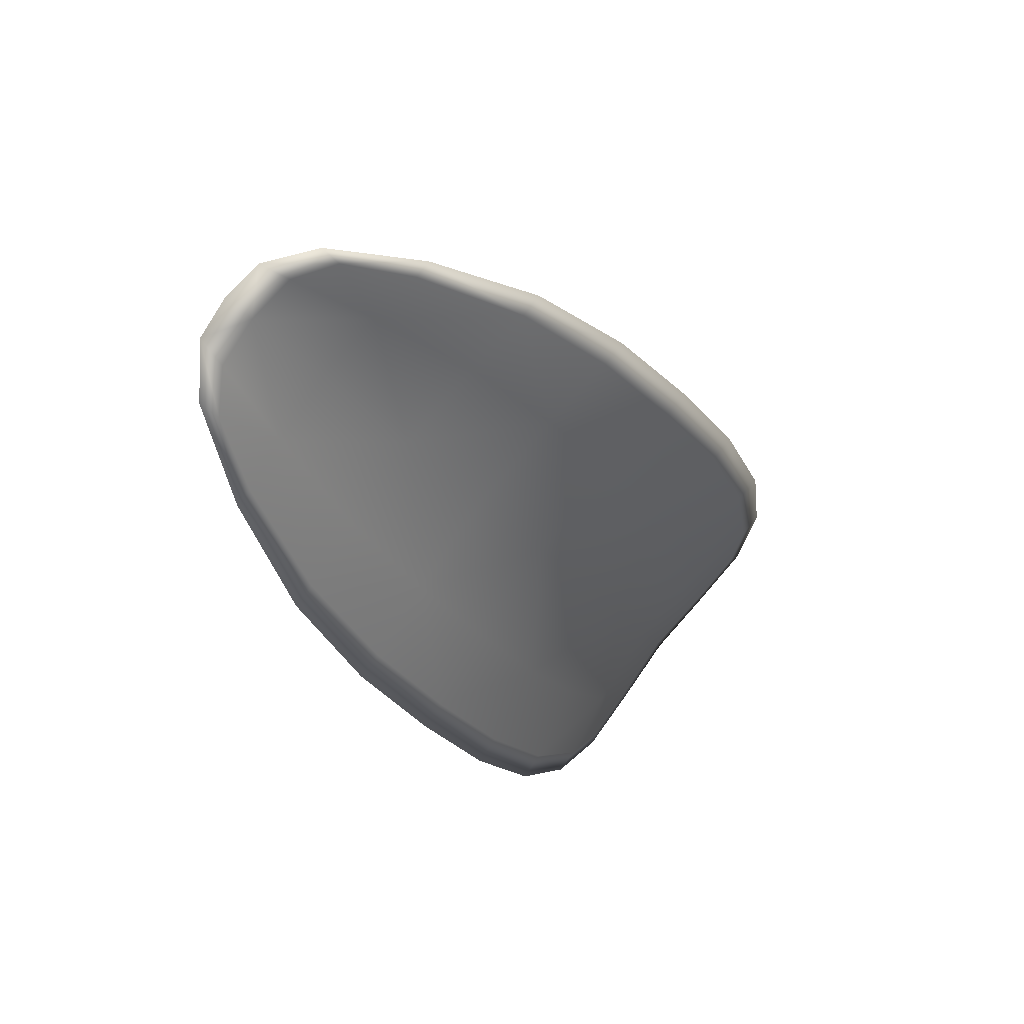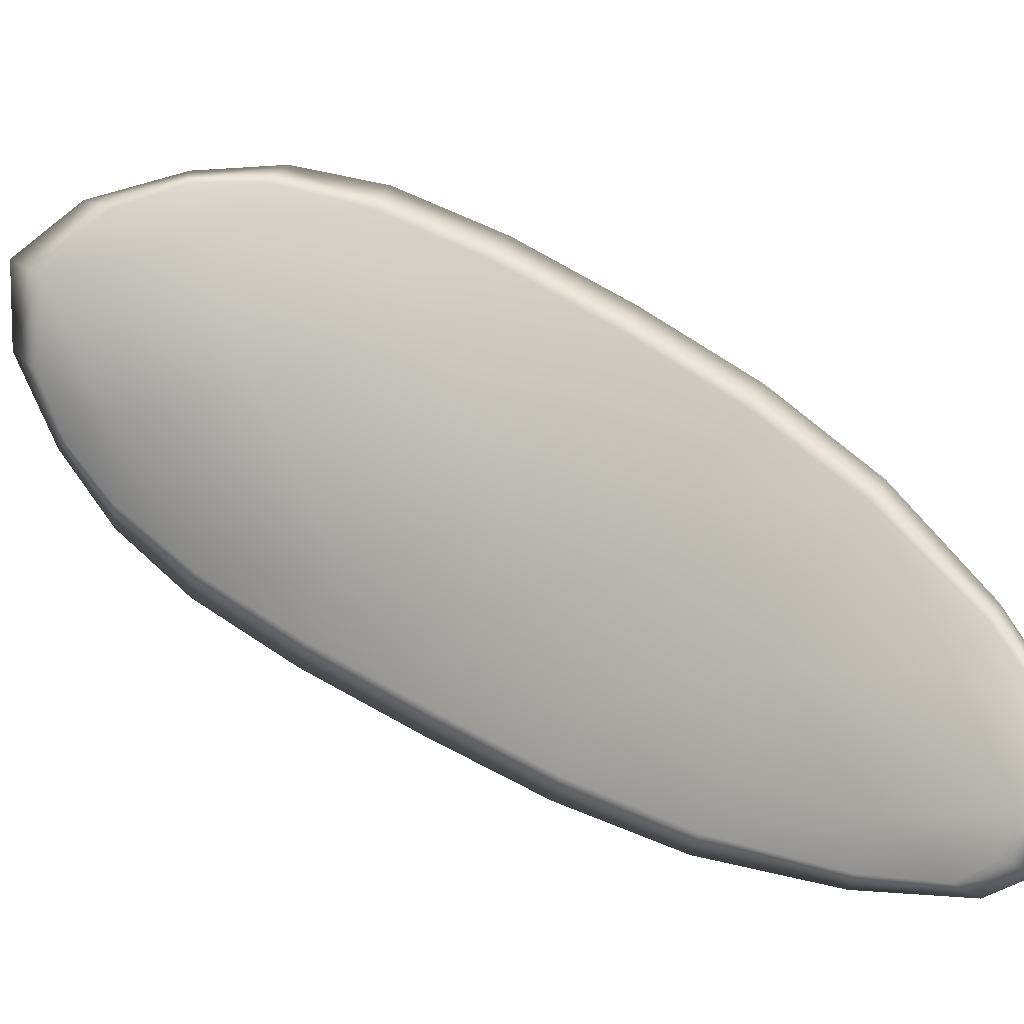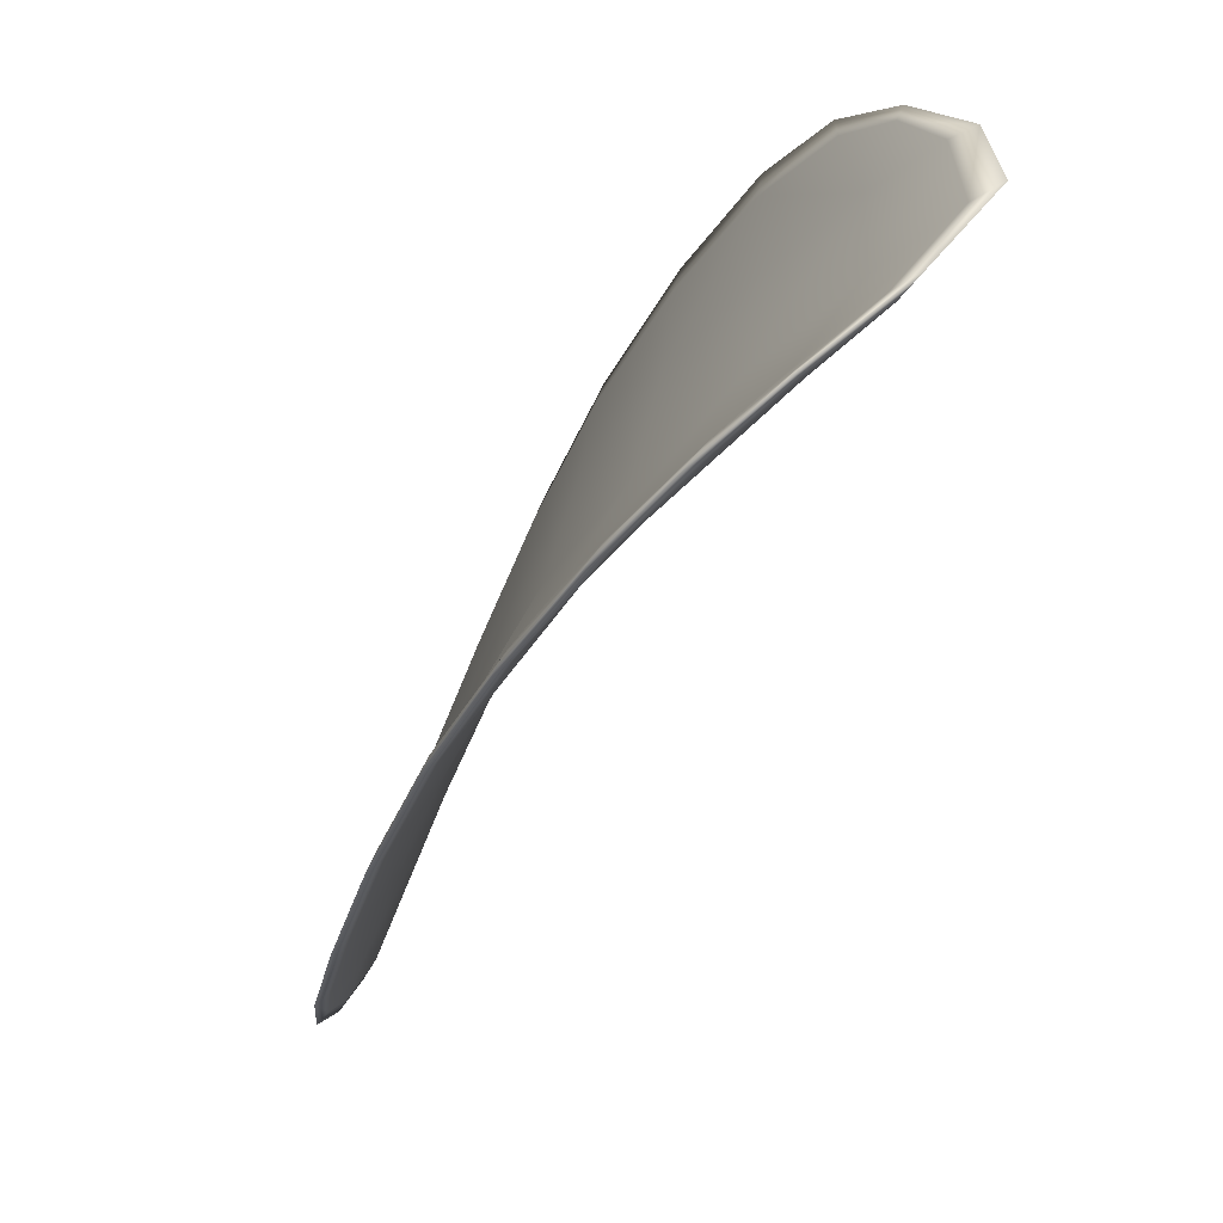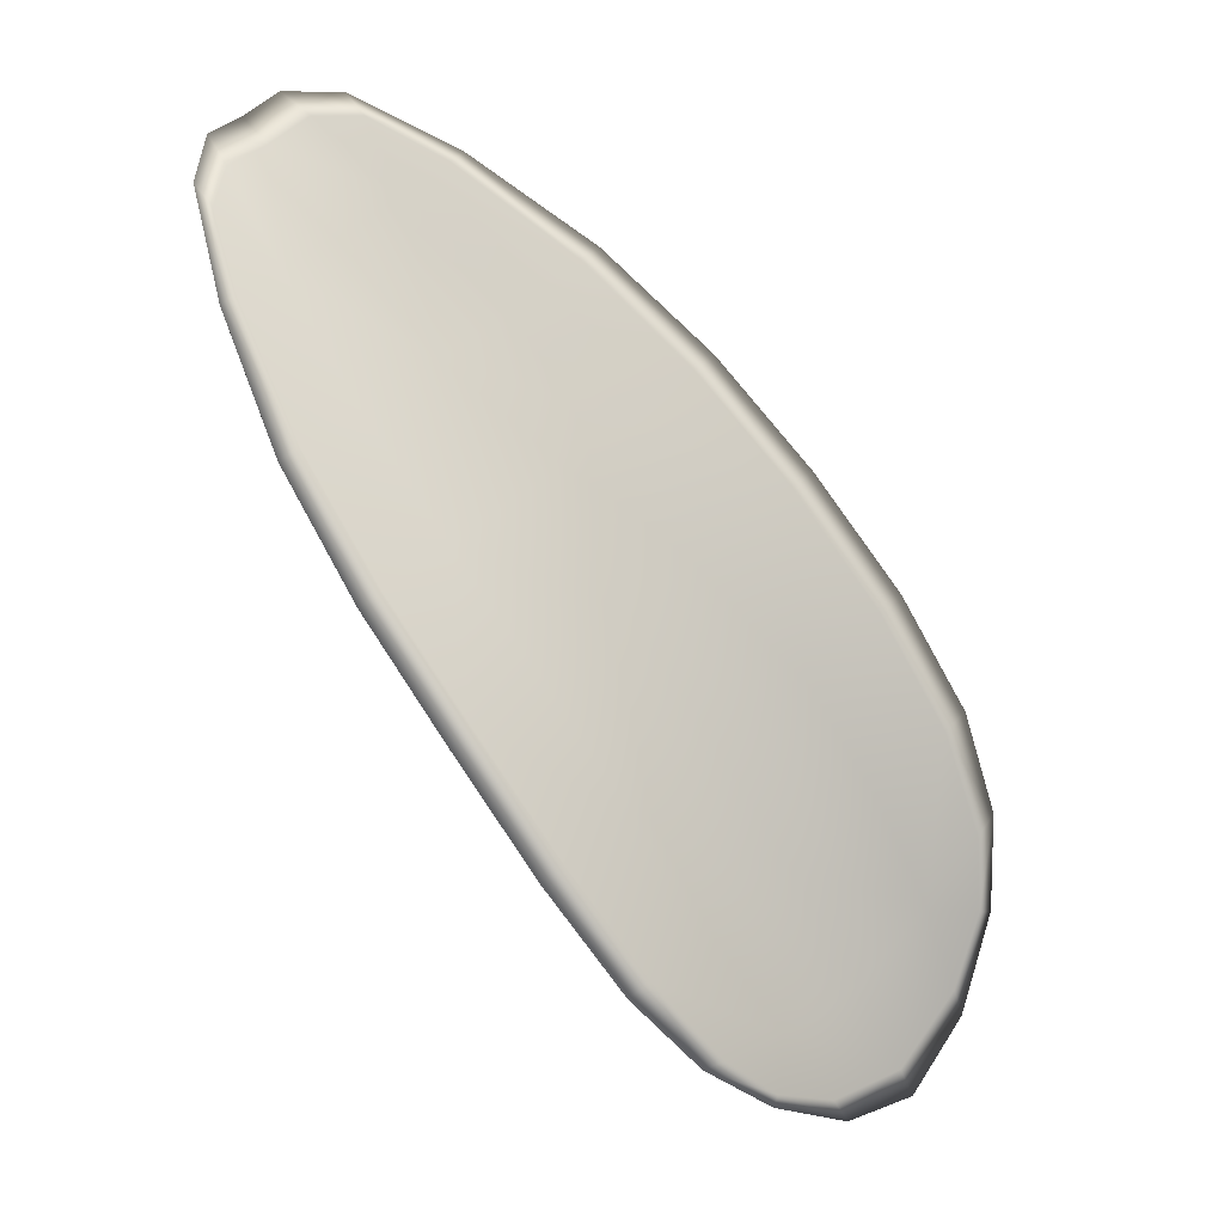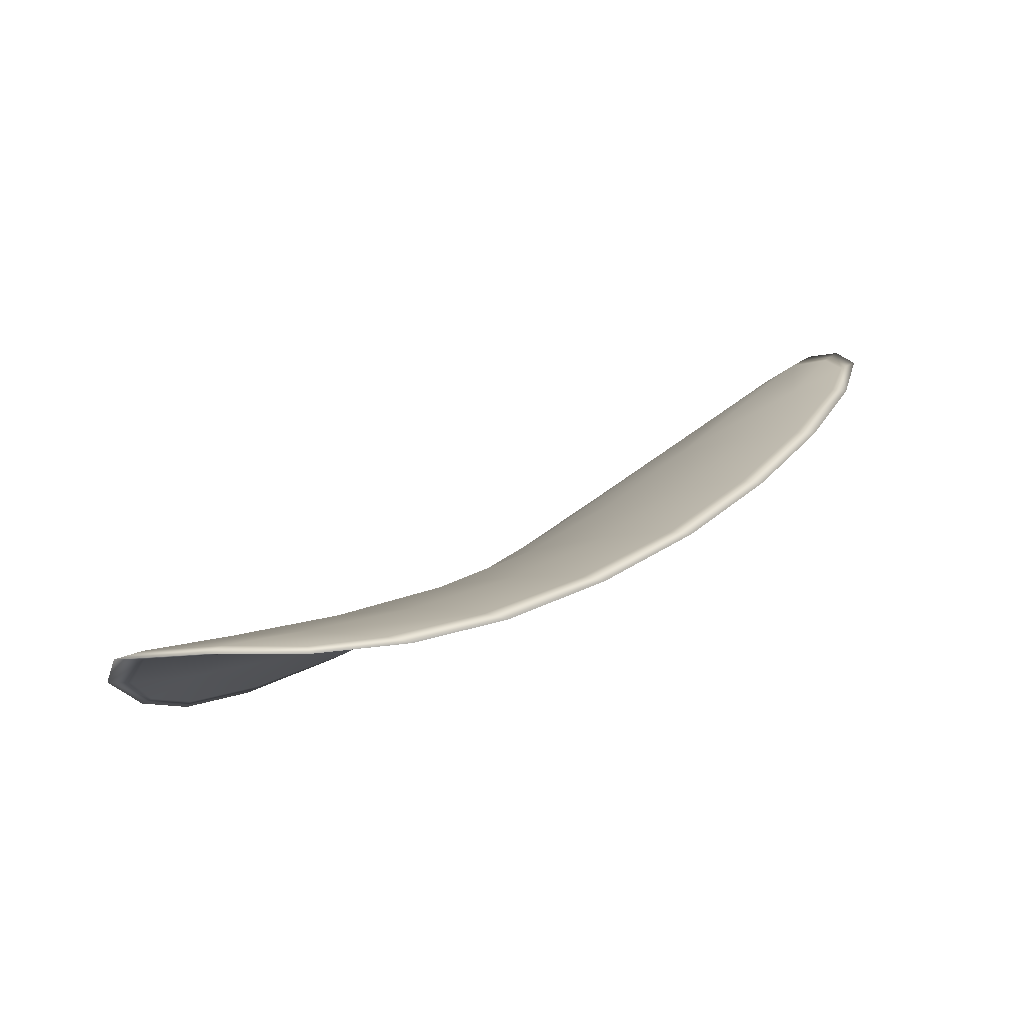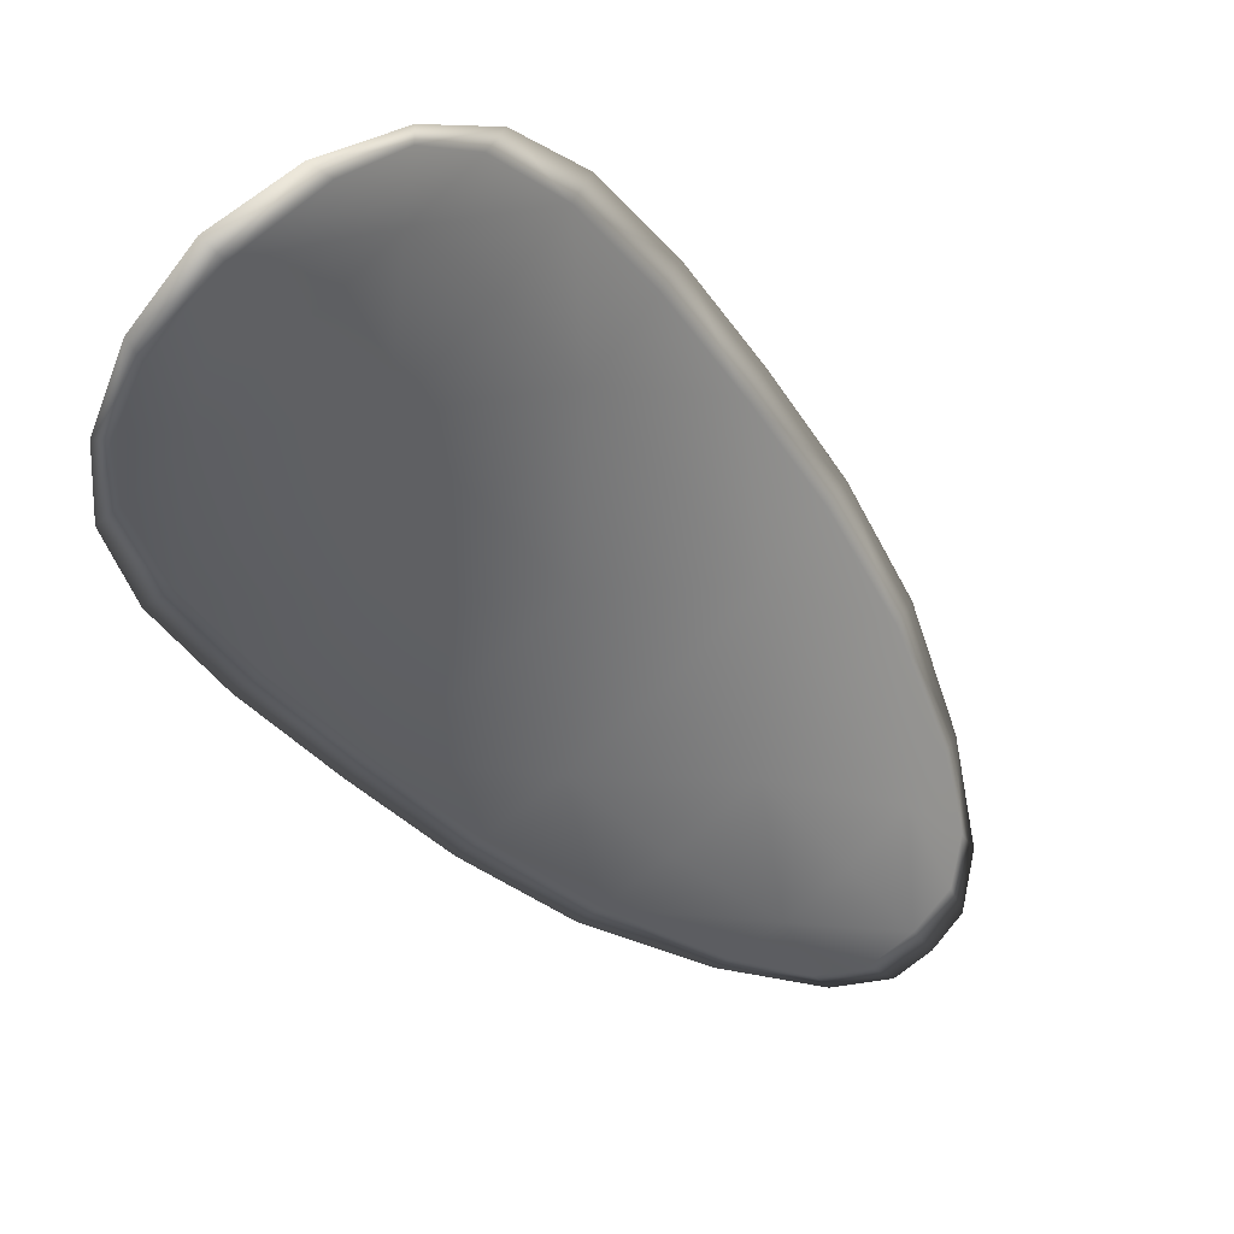
<metadata>
{"format":"obj","ext":"obj","renderer":"f3d","projection":"perspective","resolution":1024,"background":"white","views":[{"elev":31.3,"azim":77.1,"up":"+Z"},{"elev":-30.7,"azim":-60.2,"up":"+Y"},{"elev":-1.8,"azim":-178.2,"up":"+Y"},{"elev":-22.1,"azim":95.5,"up":"+Z"},{"elev":-76.5,"azim":-37.7,"up":"+Z"},{"elev":3.2,"azim":-113.4,"up":"+Y"}]}
</metadata>
<code>
v -2.327 0.7631 -1.251
v -2.328 0.7648 -1.249
v -2.326 0.7634 -1.247
v -2.325 0.7616 -1.249
v -2.324 0.7604 -1.25
v -2.325 0.7619 -1.252
v -2.327 0.763 -1.252
v -2.328 0.7642 -1.252
v -2.329 0.7657 -1.251
v -2.328 0.7665 -1.248
v -2.328 0.7678 -1.246
v -2.326 0.767 -1.244
v -2.326 0.7654 -1.245
v -2.329 0.7671 -1.249
v -2.328 0.7677 -1.248
v -2.321 0.7601 -1.238
v -2.322 0.7616 -1.236
v -2.32 0.7591 -1.234
v -2.32 0.7578 -1.235
v -2.32 0.756 -1.237
v -2.321 0.7581 -1.24
v -2.322 0.7601 -1.242
v -2.323 0.7621 -1.24
v -2.323 0.7637 -1.239
v -2.32 0.7563 -1.241
v -2.319 0.7545 -1.239
v -2.318 0.7533 -1.24
v -2.319 0.755 -1.243
v -2.32 0.7569 -1.245
v -2.321 0.7582 -1.244
v -2.323 0.76 -1.247
v -2.324 0.7618 -1.245
v -2.322 0.7587 -1.248
v -2.324 0.764 -1.243
v -2.325 0.7656 -1.241
v -2.319 0.7552 -1.233
v -2.319 0.7563 -1.232
v -2.318 0.7544 -1.231
v -2.318 0.7532 -1.231
v -2.318 0.7523 -1.232
v -2.319 0.7539 -1.234
v -2.318 0.7528 -1.235
v -2.317 0.7515 -1.233
v -2.317 0.7513 -1.234
v -2.317 0.7519 -1.236
v -2.327 0.763 -1.251
v -2.328 0.7646 -1.249
v -2.33 0.7656 -1.251
v -2.328 0.764 -1.252
v -2.327 0.7629 -1.252
v -2.325 0.7617 -1.252
v -2.324 0.7602 -1.25
v -2.325 0.7615 -1.249
v -2.326 0.7633 -1.247
v -2.328 0.7664 -1.247
v -2.328 0.7677 -1.246
v -2.329 0.7677 -1.247
v -2.329 0.767 -1.249
v -2.326 0.7653 -1.245
v -2.326 0.767 -1.244
v -2.322 0.76 -1.238
v -2.322 0.7615 -1.236
v -2.323 0.7636 -1.239
v -2.323 0.762 -1.24
v -2.322 0.7599 -1.242
v -2.321 0.758 -1.24
v -2.32 0.7559 -1.237
v -2.32 0.7577 -1.235
v -2.321 0.759 -1.234
v -2.32 0.7562 -1.241
v -2.321 0.7581 -1.244
v -2.32 0.7568 -1.245
v -2.319 0.7549 -1.243
v -2.318 0.7532 -1.24
v -2.319 0.7543 -1.239
v -2.323 0.7598 -1.247
v -2.324 0.7617 -1.245
v -2.322 0.7586 -1.248
v -2.325 0.7638 -1.243
v -2.325 0.7655 -1.241
v -2.319 0.7551 -1.233
v -2.319 0.7562 -1.232
v -2.319 0.7538 -1.234
v -2.318 0.7522 -1.232
v -2.318 0.7531 -1.231
v -2.318 0.7543 -1.231
v -2.318 0.7526 -1.235
v -2.317 0.7518 -1.236
v -2.317 0.7513 -1.234
v -2.317 0.7514 -1.233
v -2.319 0.7566 -1.232
v -2.318 0.754 -1.231
v -2.321 0.7595 -1.234
v -2.318 0.7543 -1.231
v -2.317 0.7511 -1.232
v -2.317 0.7509 -1.234
v -2.318 0.7517 -1.232
v -2.317 0.7513 -1.234
v -2.325 0.7614 -1.252
v -2.327 0.7629 -1.252
v -2.323 0.7599 -1.251
v -2.327 0.7629 -1.252
v -2.33 0.7672 -1.25
v -2.329 0.768 -1.247
v -2.33 0.766 -1.252
v -2.329 0.7677 -1.247
v -2.327 0.7681 -1.245
v -2.326 0.7676 -1.243
v -2.318 0.7525 -1.231
v -2.317 0.7516 -1.237
v -2.318 0.7529 -1.24
v -2.329 0.7645 -1.252
v -2.322 0.7582 -1.249
v -2.32 0.7564 -1.246
v -2.325 0.7662 -1.241
v -2.323 0.7642 -1.238
v -2.322 0.7621 -1.236
v -2.319 0.7545 -1.243
f 1 2 3
f 1 3 4
f 1 4 5
f 1 5 6
f 1 6 7
f 1 7 8
f 1 8 9
f 1 9 2
f 10 11 12
f 10 12 13
f 10 13 3
f 10 3 2
f 10 2 9
f 10 9 14
f 10 14 15
f 10 15 11
f 16 17 18
f 16 18 19
f 16 19 20
f 16 20 21
f 16 21 22
f 16 22 23
f 16 23 24
f 16 24 17
f 25 21 20
f 25 20 26
f 25 26 27
f 25 27 28
f 25 28 29
f 25 29 30
f 25 30 22
f 25 22 21
f 31 32 22
f 31 22 30
f 31 30 29
f 31 29 33
f 31 33 5
f 31 5 4
f 31 4 3
f 31 3 32
f 34 35 24
f 34 24 23
f 34 23 22
f 34 22 32
f 34 32 3
f 34 3 13
f 34 13 12
f 34 12 35
f 36 37 38
f 36 38 39
f 36 39 40
f 36 40 41
f 36 41 20
f 36 20 19
f 36 19 18
f 36 18 37
f 42 41 40
f 42 40 43
f 42 43 44
f 42 44 45
f 42 45 27
f 42 27 26
f 42 26 20
f 42 20 41
f 46 47 48
f 46 48 49
f 46 49 50
f 46 50 51
f 46 51 52
f 46 52 53
f 46 53 54
f 46 54 47
f 55 56 57
f 55 57 58
f 55 58 48
f 55 48 47
f 55 47 54
f 55 54 59
f 55 59 60
f 55 60 56
f 61 62 63
f 61 63 64
f 61 64 65
f 61 65 66
f 61 66 67
f 61 67 68
f 61 68 69
f 61 69 62
f 70 66 65
f 70 65 71
f 70 71 72
f 70 72 73
f 70 73 74
f 70 74 75
f 70 75 67
f 70 67 66
f 76 77 54
f 76 54 53
f 76 53 52
f 76 52 78
f 76 78 72
f 76 72 71
f 76 71 65
f 76 65 77
f 79 80 60
f 79 60 59
f 79 59 54
f 79 54 77
f 79 77 65
f 79 65 64
f 79 64 63
f 79 63 80
f 81 82 69
f 81 69 68
f 81 68 67
f 81 67 83
f 81 83 84
f 81 84 85
f 81 85 86
f 81 86 82
f 87 83 67
f 87 67 75
f 87 75 74
f 87 74 88
f 87 88 89
f 87 89 90
f 87 90 84
f 87 84 83
f 91 92 38
f 91 38 37
f 91 37 18
f 91 18 93
f 91 93 69
f 91 69 82
f 91 82 94
f 91 94 92
f 95 96 44
f 95 44 43
f 95 43 40
f 95 40 97
f 95 97 84
f 95 84 90
f 95 90 98
f 95 98 96
f 99 100 7
f 99 7 6
f 99 6 5
f 99 5 101
f 99 101 52
f 99 52 51
f 99 51 102
f 99 102 100
f 103 104 15
f 103 15 14
f 103 14 9
f 103 9 105
f 103 105 48
f 103 48 58
f 103 58 106
f 103 106 104
f 107 108 12
f 107 12 11
f 107 11 15
f 107 15 104
f 107 104 106
f 107 106 56
f 107 56 60
f 107 60 108
f 109 97 40
f 109 40 39
f 109 39 38
f 109 38 92
f 109 92 94
f 109 94 85
f 109 85 84
f 109 84 97
f 110 111 27
f 110 27 45
f 110 45 44
f 110 44 96
f 110 96 98
f 110 98 88
f 110 88 74
f 110 74 111
f 112 105 9
f 112 9 8
f 112 8 7
f 112 7 100
f 112 100 102
f 112 102 49
f 112 49 48
f 112 48 105
f 113 101 5
f 113 5 33
f 113 33 29
f 113 29 114
f 113 114 72
f 113 72 78
f 113 78 52
f 113 52 101
f 115 116 24
f 115 24 35
f 115 35 12
f 115 12 108
f 115 108 60
f 115 60 80
f 115 80 63
f 115 63 116
f 117 93 18
f 117 18 17
f 117 17 24
f 117 24 116
f 117 116 63
f 117 63 62
f 117 62 69
f 117 69 93
f 118 114 29
f 118 29 28
f 118 28 27
f 118 27 111
f 118 111 74
f 118 74 73
f 118 73 72
f 118 72 114

</code>
